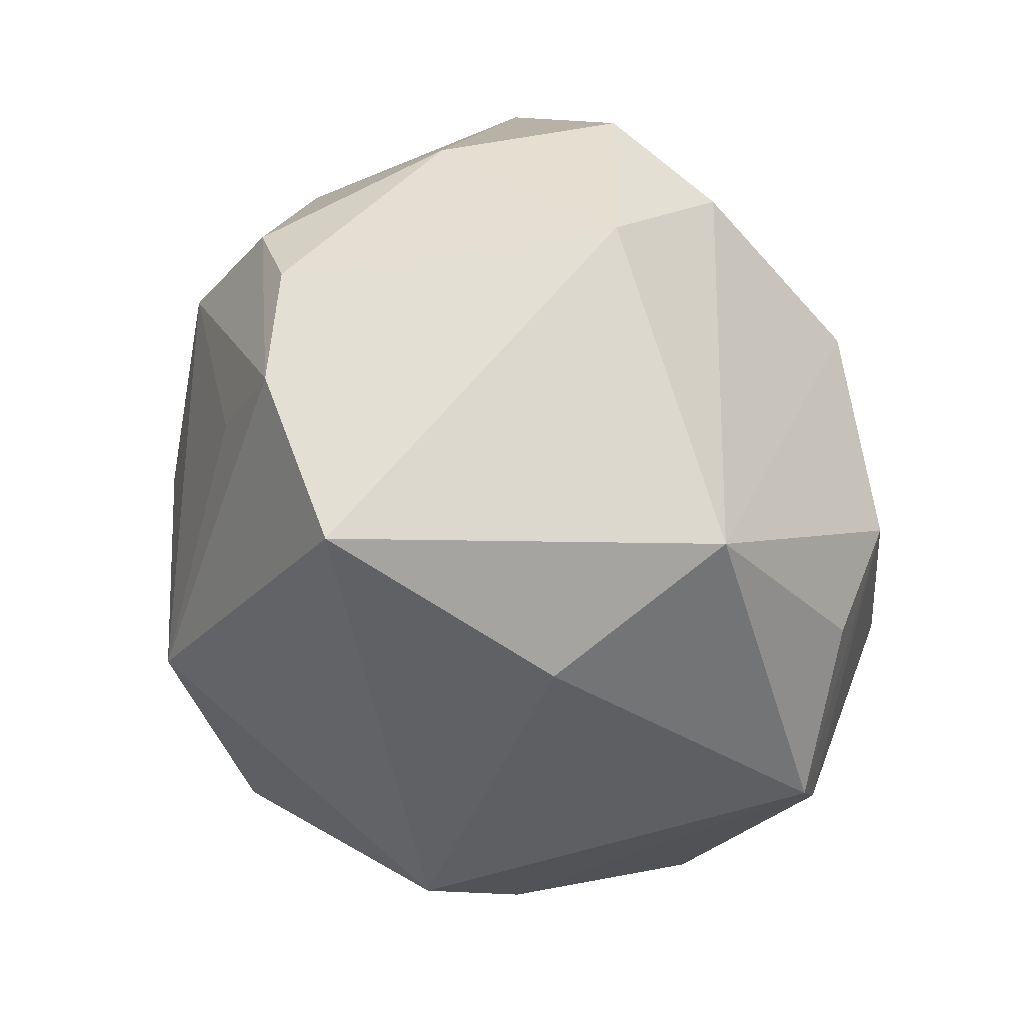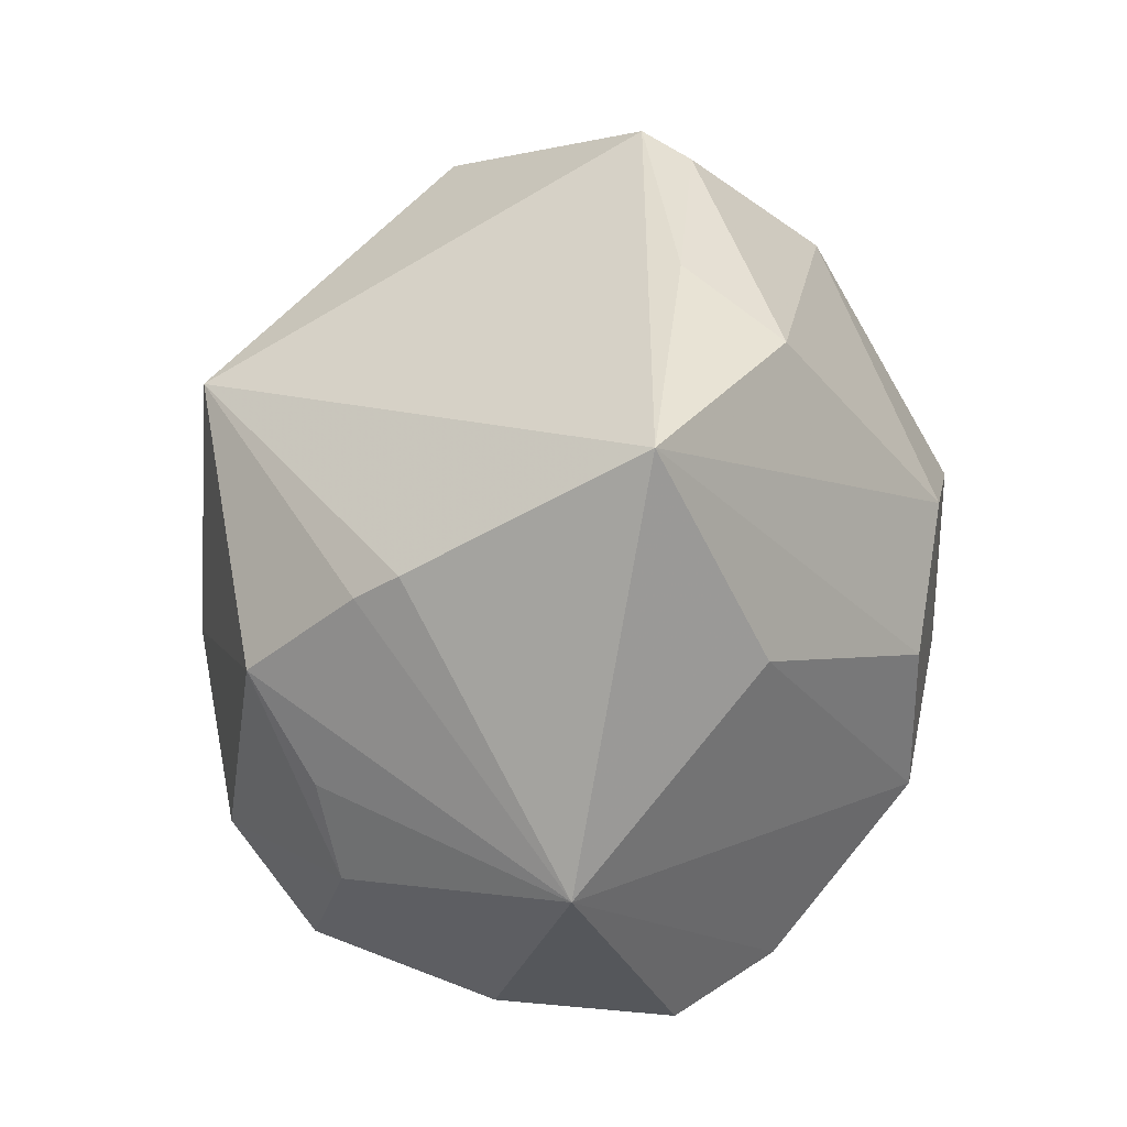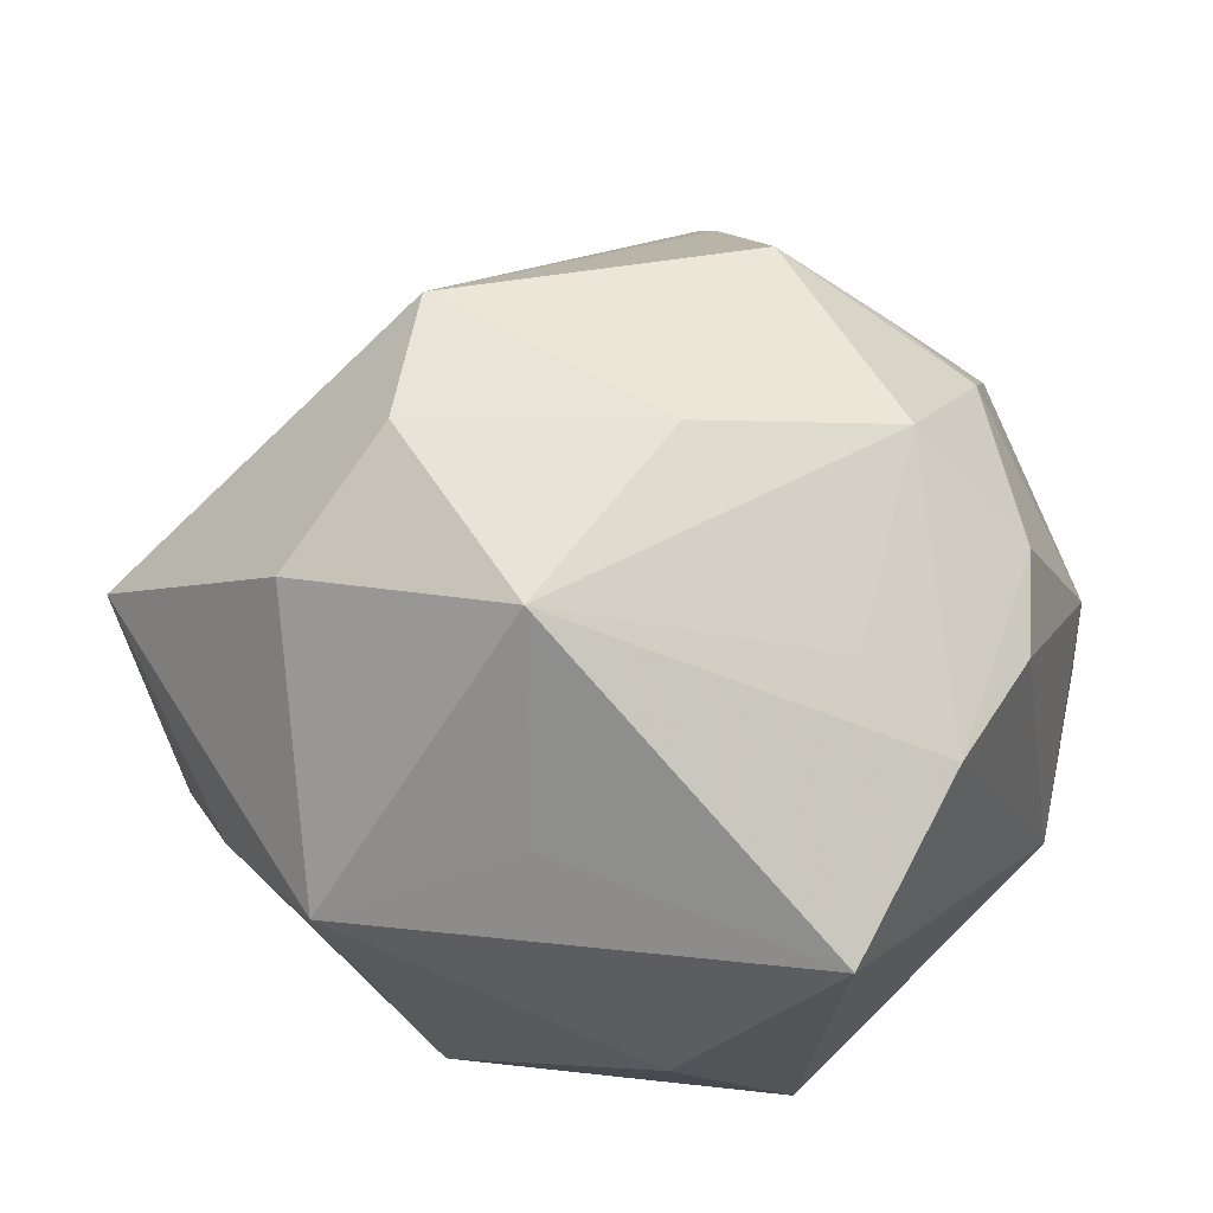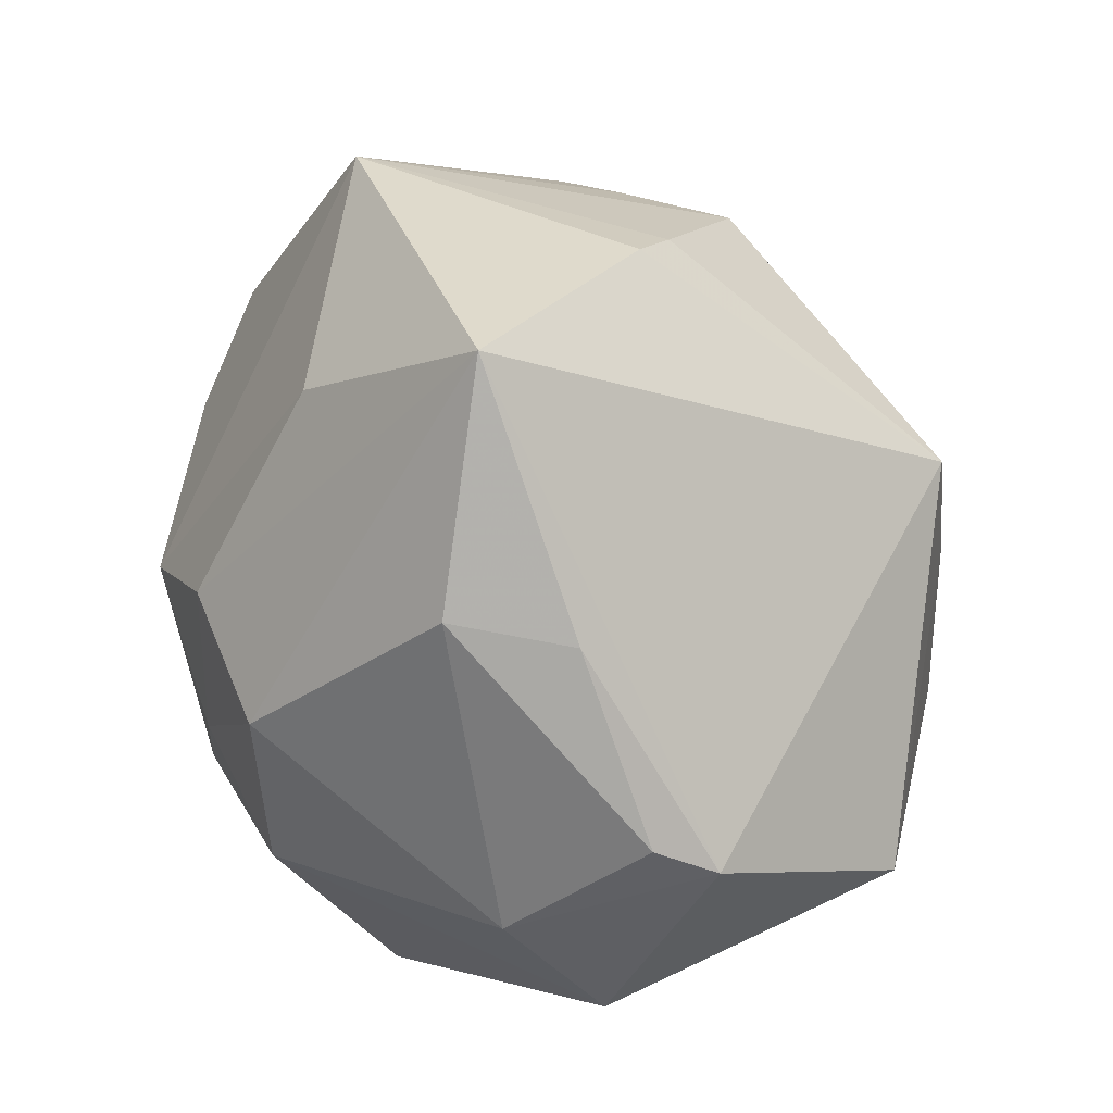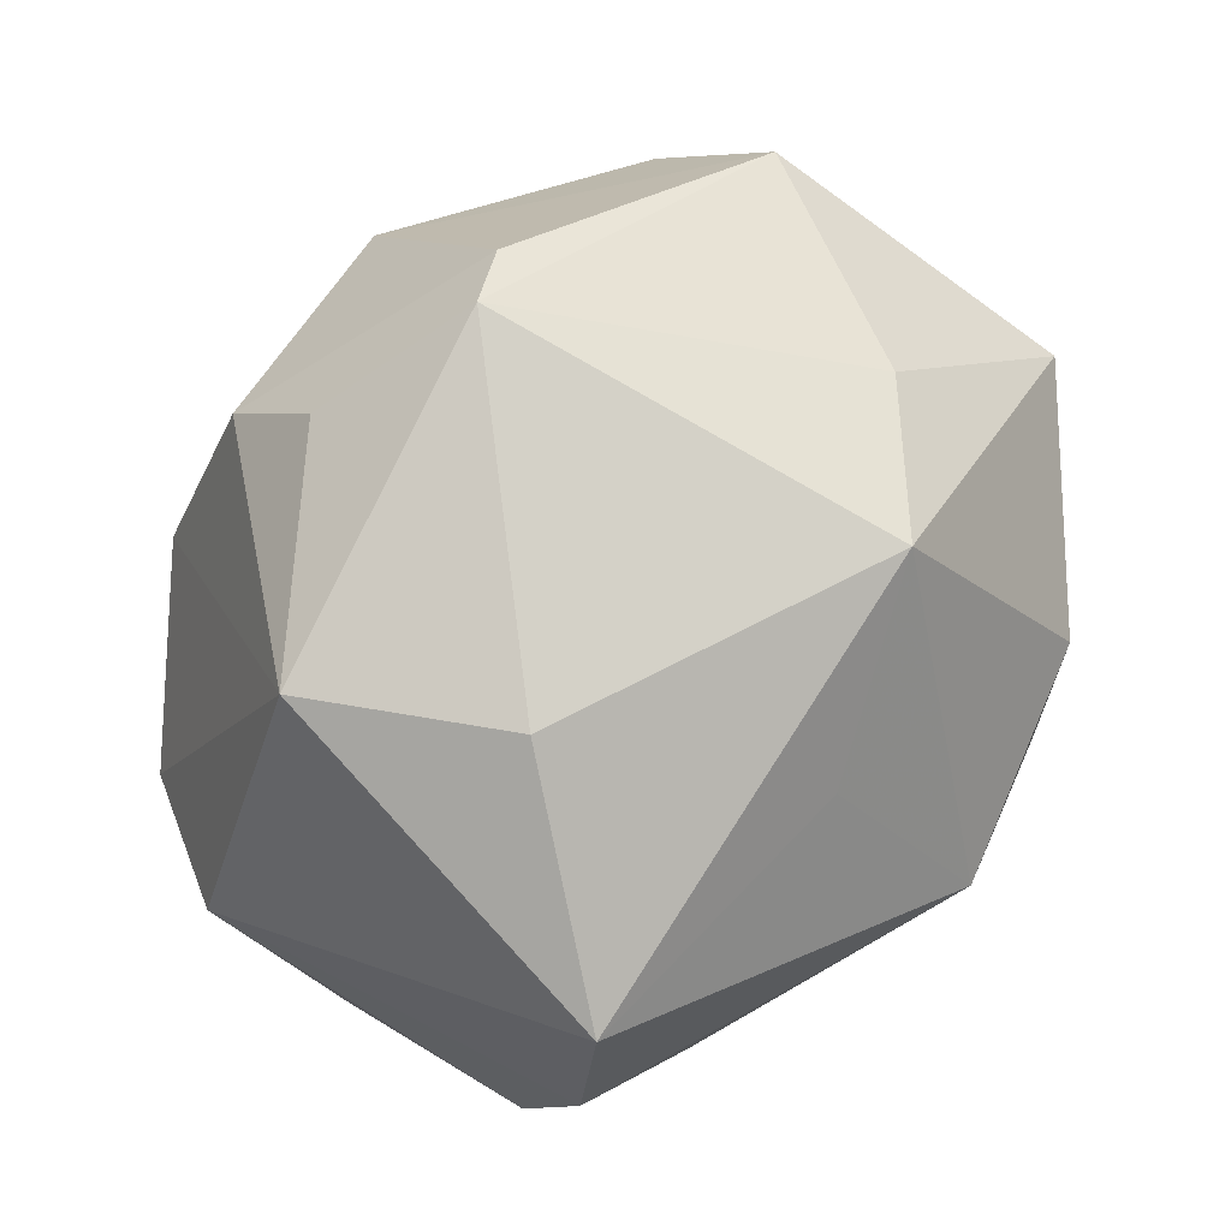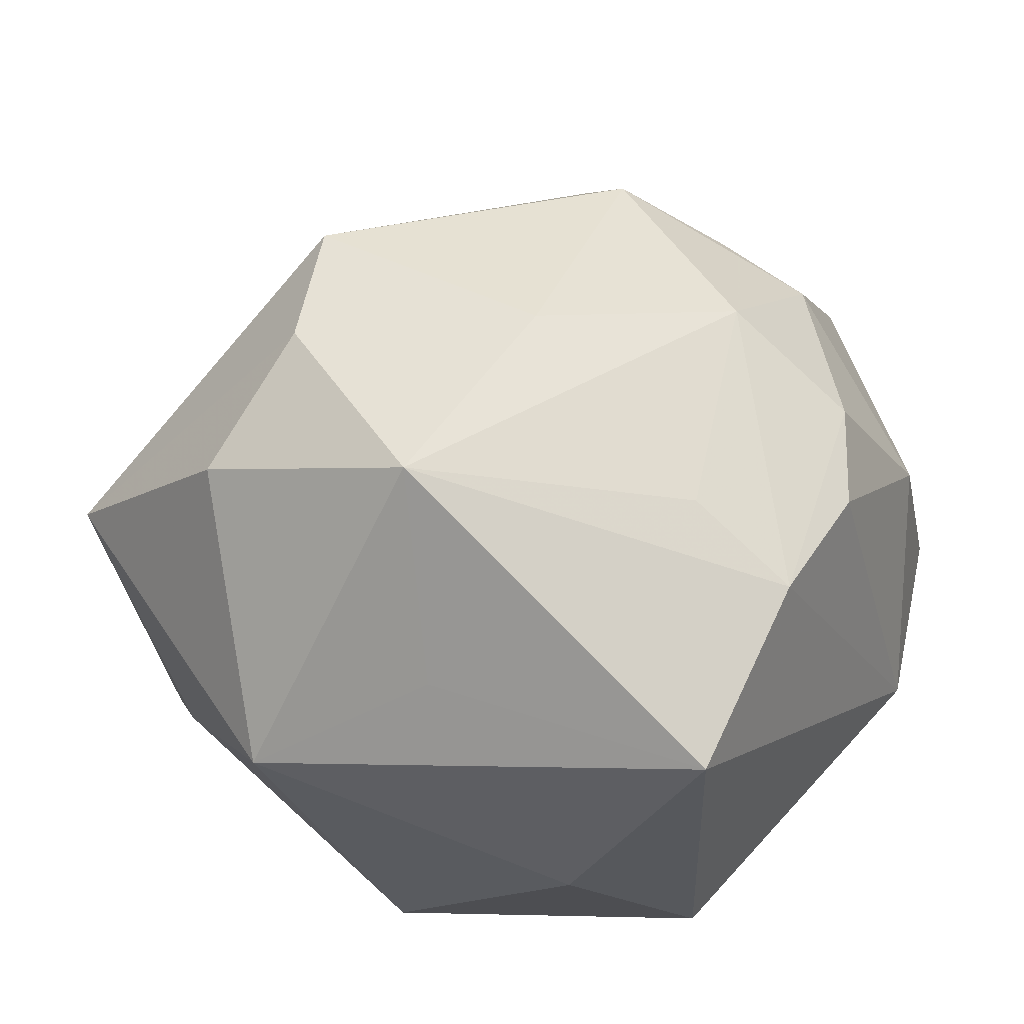
<metadata>
{"format":"obj","ext":"obj","renderer":"f3d","projection":"perspective","resolution":1024,"background":"white","views":[{"elev":-62.8,"azim":-76.9,"up":"+Y"},{"elev":76.8,"azim":-77.4,"up":"+Y"},{"elev":-30.1,"azim":-167.5,"up":"+Y"},{"elev":61.4,"azim":71.2,"up":"+Y"},{"elev":-79.5,"azim":59.3,"up":"+Y"},{"elev":-36.5,"azim":-161.5,"up":"+Y"}]}
</metadata>
<code>
v 0.04454 0.01717 -0.002399
v 0.002537 -0.01427 0.03875
v -0.0291 0.02191 -0.01844
v 0.02326 -0.02928 0.02538
v 0.04154 0.01994 0.003322
v -0.04159 0.004239 0.02
v -0.03338 -0.02431 -0.01784
v -0.04376 0.001318 0.002011
v 0.03973 0.007827 0.01769
v 0.002568 0.0506 0.006964
v 0.02735 -0.02391 0.02607
v 0.02221 -0.009469 -0.03605
v 0.01977 0.03479 0.01643
v 0.007589 -0.02458 0.03267
v -0.01326 0.03515 -0.01754
v -0.0003242 -0.01655 -0.03862
v -0.0203 0.02517 -0.02705
v -0.03213 0.003438 -0.02811
v 0.04602 -0.005312 0.009221
v -0.03748 -0.01512 0.0187
v 0.02109 -0.001934 0.03628
v 0.02562 0.03334 0.005078
v 0.003155 -0.03041 -0.02134
v -0.01324 0.001348 -0.03625
v -0.03965 -0.01358 -0.01531
v -0.04054 -0.004053 -0.01793
v 0.02444 -0.03209 -0.01547
v -0.01295 0.00141 0.0386
v -0.011 0.03843 -0.01359
v -0.03266 -0.001218 0.02855
v 0.03543 -0.02016 -0.008295
v -0.02606 -0.01685 -0.02474
v -0.03576 0.03129 0.00807
v -0.01174 -0.03691 0.02316
v -0.0229 -0.04071 -0.01341
v 0.01135 0.002203 -0.04062
v 0.008931 0.01558 -0.0399
v 0.04326 -0.0008589 -0.0226
v 0.01354 0.01333 0.0351
v -0.0034 -0.04095 0.004295
v -0.002191 0.01342 0.03608
v 0.003745 -0.004434 0.03856
v -0.03667 0.01588 -0.01451
v -0.01006 0.03203 0.02113
f 19 38 1
f 40 35 27
f 27 4 40
f 37 1 38
f 10 1 37
f 41 39 10
f 6 33 8
f 29 33 10
f 10 37 29
f 40 4 34
f 34 35 40
f 10 39 13
f 23 35 16
f 16 27 23
f 23 27 35
f 31 38 19
f 31 27 38
f 19 4 31
f 4 27 31
f 12 27 16
f 38 27 12
f 16 35 7
f 44 33 28
f 28 41 44
f 10 33 44
f 44 41 10
f 28 33 30
f 33 6 30
f 30 34 28
f 8 33 43
f 17 33 15
f 33 29 15
f 15 37 17
f 15 29 37
f 28 34 2
f 35 34 20
f 20 30 6
f 34 30 20
f 20 7 35
f 25 7 20
f 8 25 20
f 20 6 8
f 11 4 19
f 19 21 11
f 11 2 4
f 21 2 11
f 22 1 10
f 10 13 22
f 1 22 5
f 5 22 13
f 36 37 38
f 38 12 36
f 36 12 16
f 17 37 24
f 24 36 16
f 37 36 24
f 3 33 17
f 17 43 3
f 3 43 33
f 14 34 4
f 4 2 14
f 14 2 34
f 28 2 42
f 42 2 21
f 42 21 39
f 42 41 28
f 39 41 42
f 19 1 9
f 1 5 9
f 9 21 19
f 39 21 9
f 9 5 13
f 9 13 39
f 26 25 8
f 8 43 26
f 26 7 25
f 7 26 18
f 18 24 16
f 17 24 18
f 18 43 17
f 18 26 43
f 16 7 32
f 32 18 16
f 7 18 32

</code>
